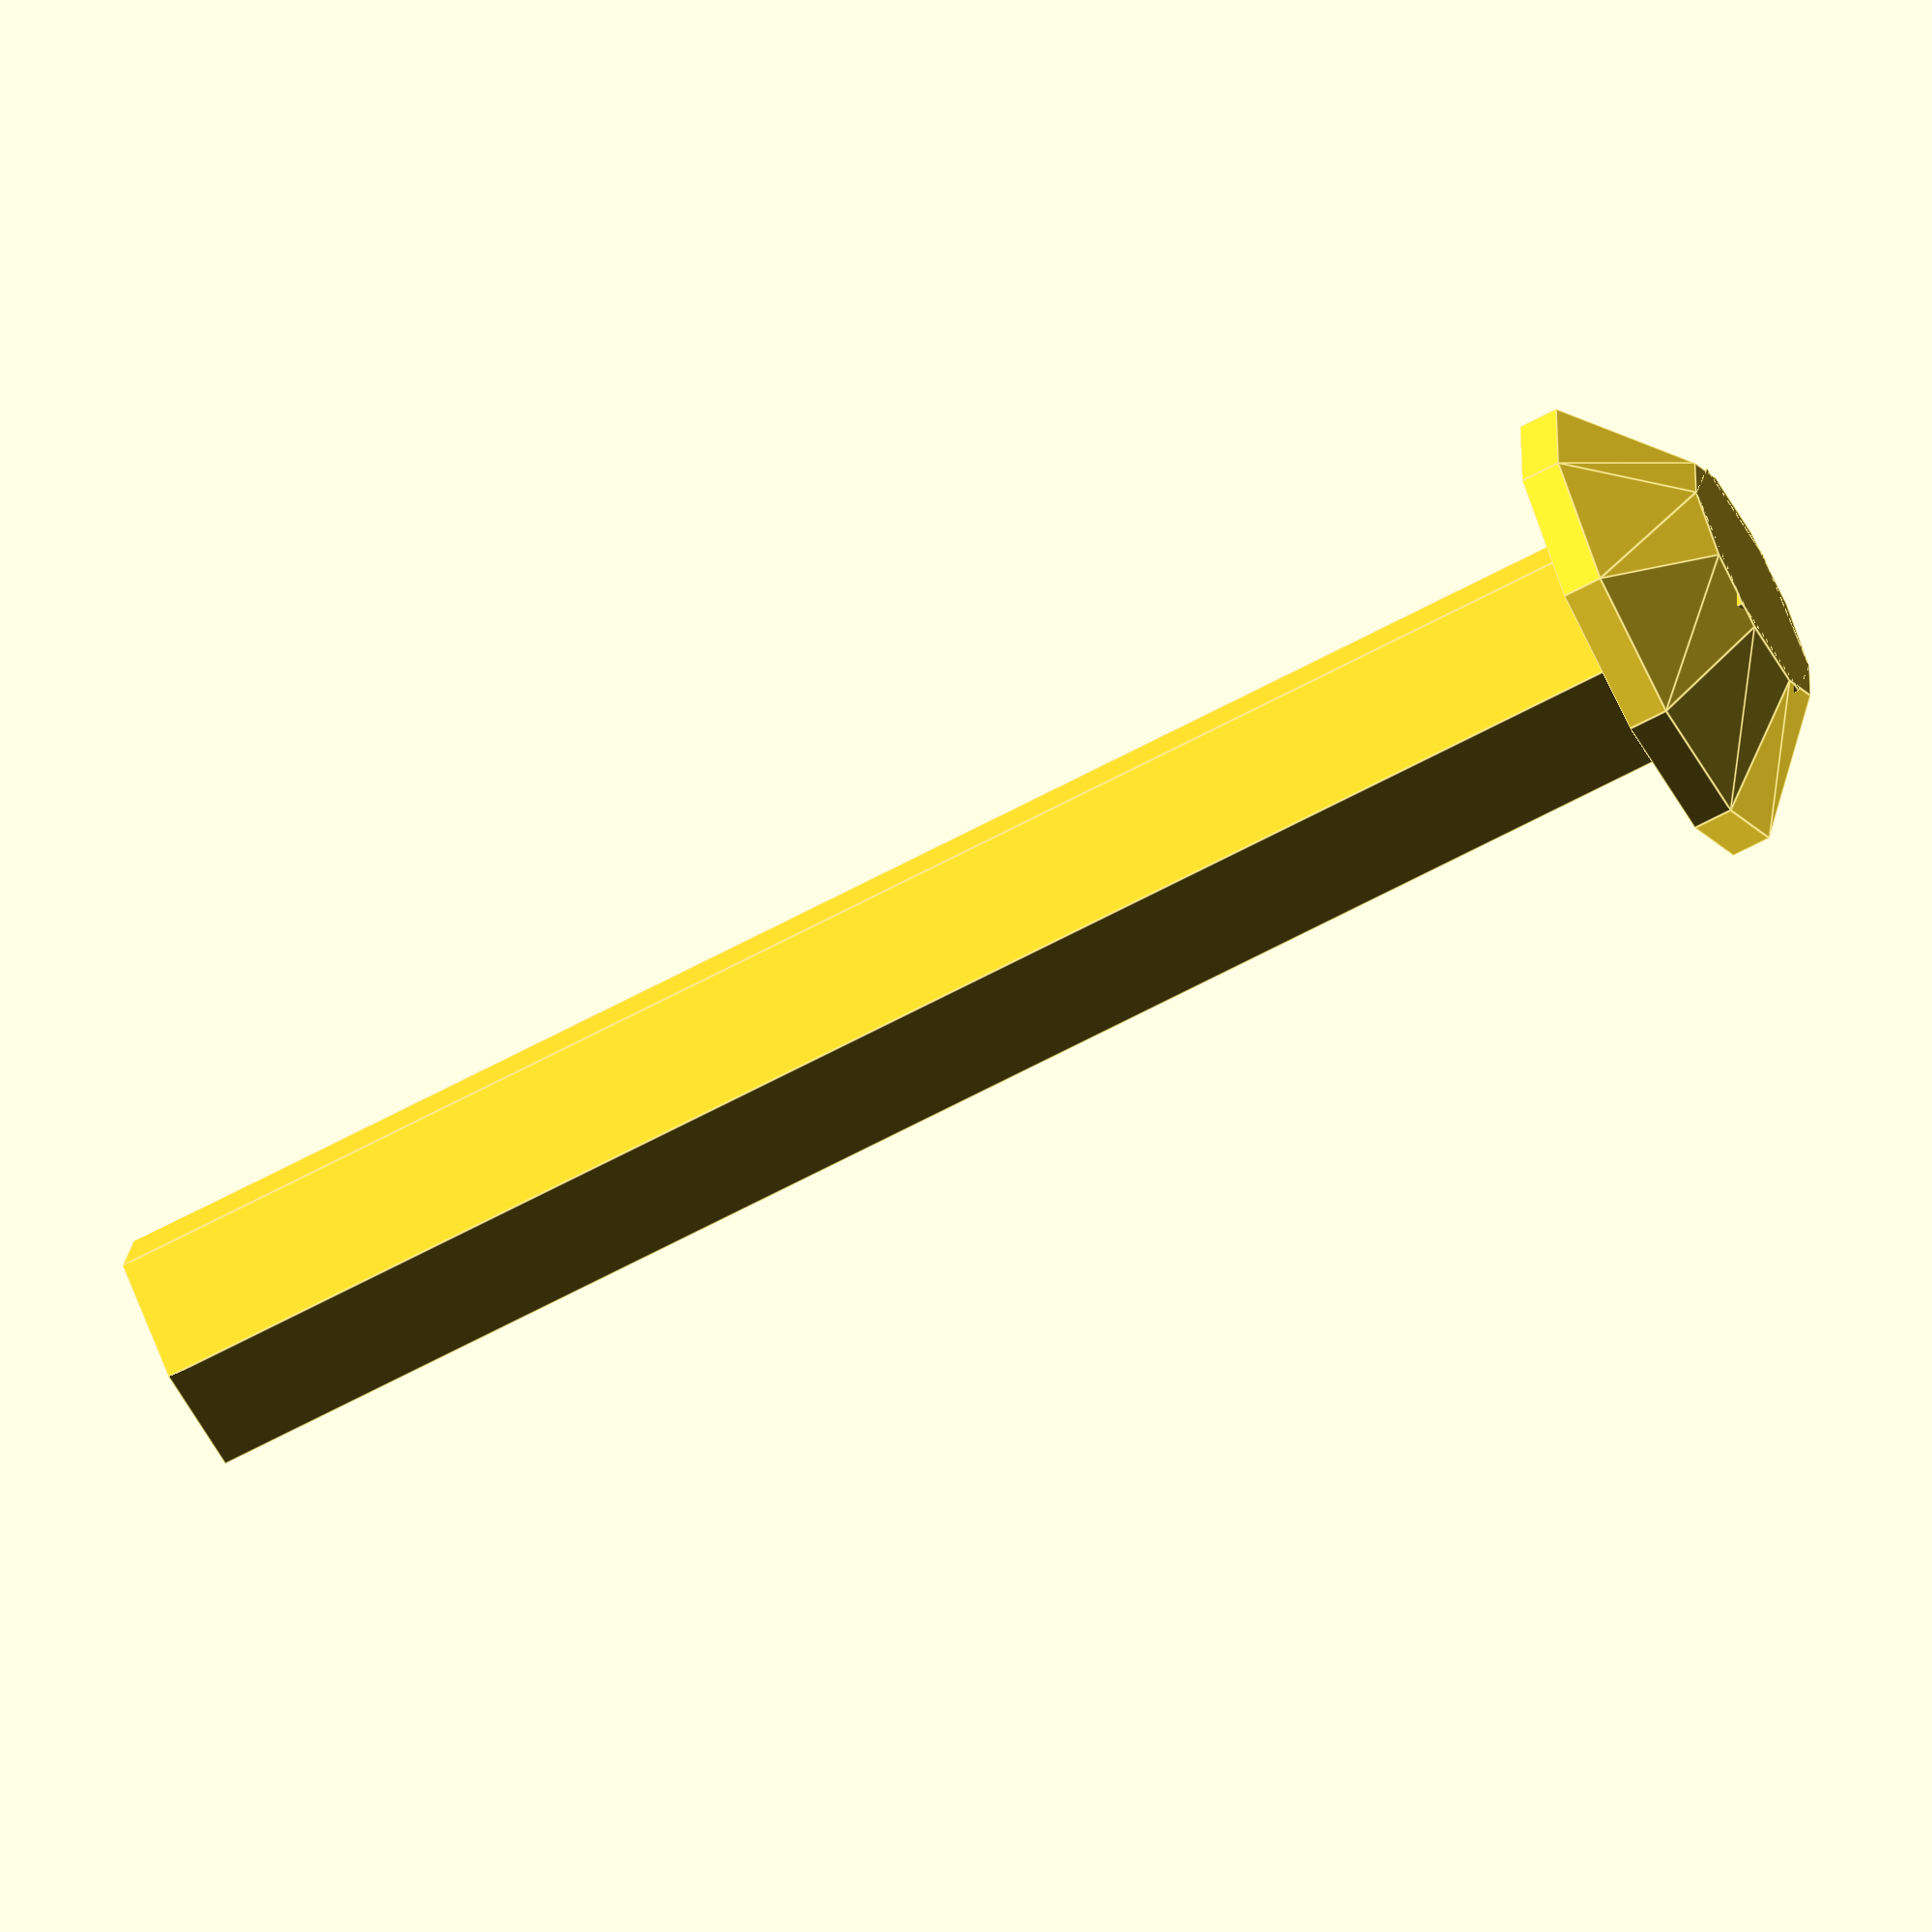
<openscad>

screw_iso7380(20, extra = 0.1, outline = true);

module screw_iso7380(length, outline = false, extra = 0) {
    screw_iso7380_base(head_r = 5.7/2+extra, head_h = 1.65+extra, 
        screw_r = 3/2+extra, length = length+extra, outline = outline);
}

module screw_iso7380_base(head_r, head_h, screw_r, length, outline) {
    difference() {
        union() {
            cylinder(r1 = screw_r, r2 = head_r, h = head_h-0.5);
            translate([0, 0, head_h-0.5]) cylinder(r = head_r, h = 0.5);
            cylinder(r = screw_r, h = head_h + length);
        }
        if(!outline)
        {
            translate([0, 0, -0.1]) cylinder(r = screw_r-0.5, h = 1, $fn = 6);
        }
    }
}

module screw_din912(type, length, extra_raduis = 0.1, outline = false) {
    if(type == "m3") 
    {
        screw_din912_base(head_r  = m3_head_radius, head_h = 3.1, 
                   screw_r = m3_radius, length = length, outline = outline);
    } else if(type == "m2.5") 
    {
        screw_din912_base(head_r  = 4.85/2 + extra_raduis, head_h = 2.5, 
                   screw_r = 2.5/2 + extra_raduis, length = length, outline = outline);
    } else if(type == "m2") 
    {
        screw_din912_base(head_r  = 3.8/2 + extra_raduis, head_h = 2, 
                   screw_r = 2/2 + extra_raduis, length = length, outline = outline);
    }
}

module screw_din912_base(head_r, head_h, screw_r, length, outline) {
    difference() {
        union() {
            cylinder(r = head_r, h = head_h);
            cylinder(r = screw_r, h = head_h + length);
        }
        if(!outline)
        {
            translate([0, 0, -0.1]) cylinder(r = screw_r, h = 1, $fn = 6);
        }
    }
}

</openscad>
<views>
elev=70.1 azim=199.7 roll=117.6 proj=o view=edges
</views>
